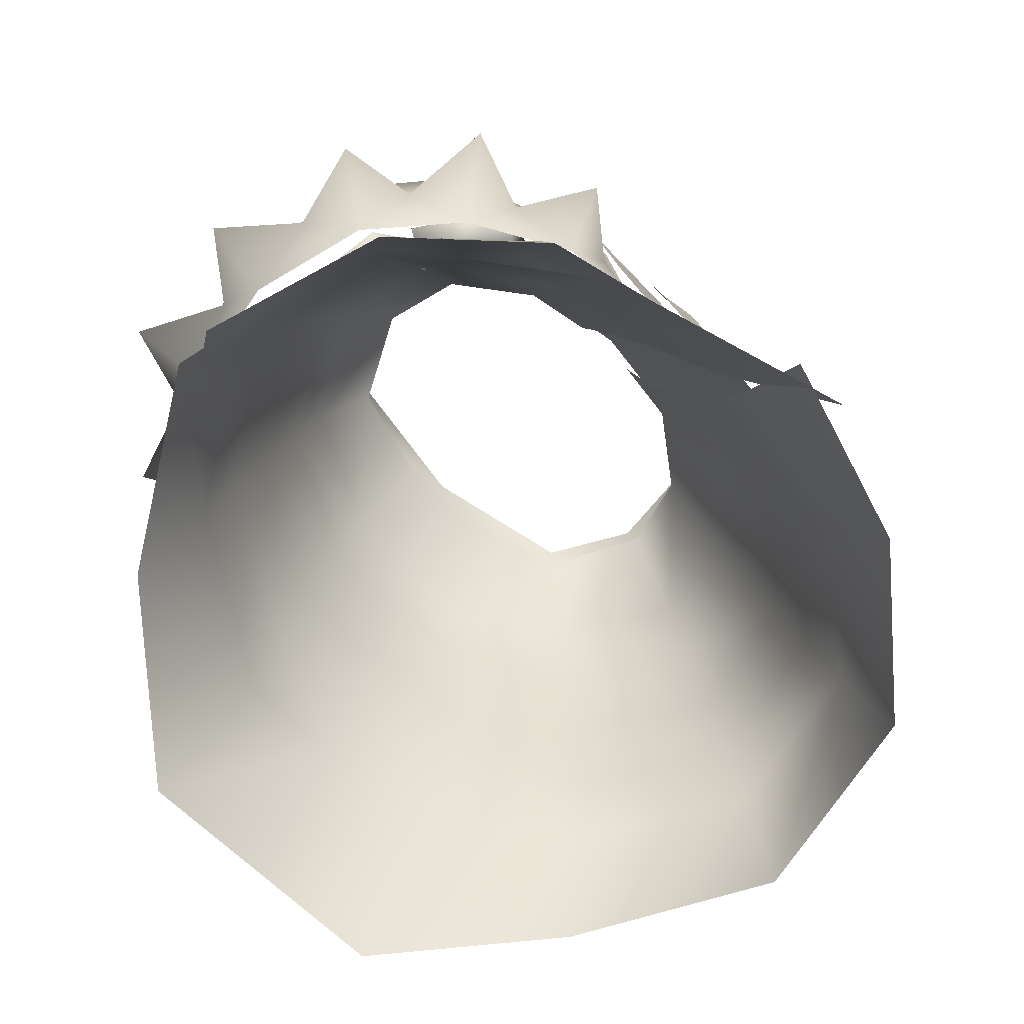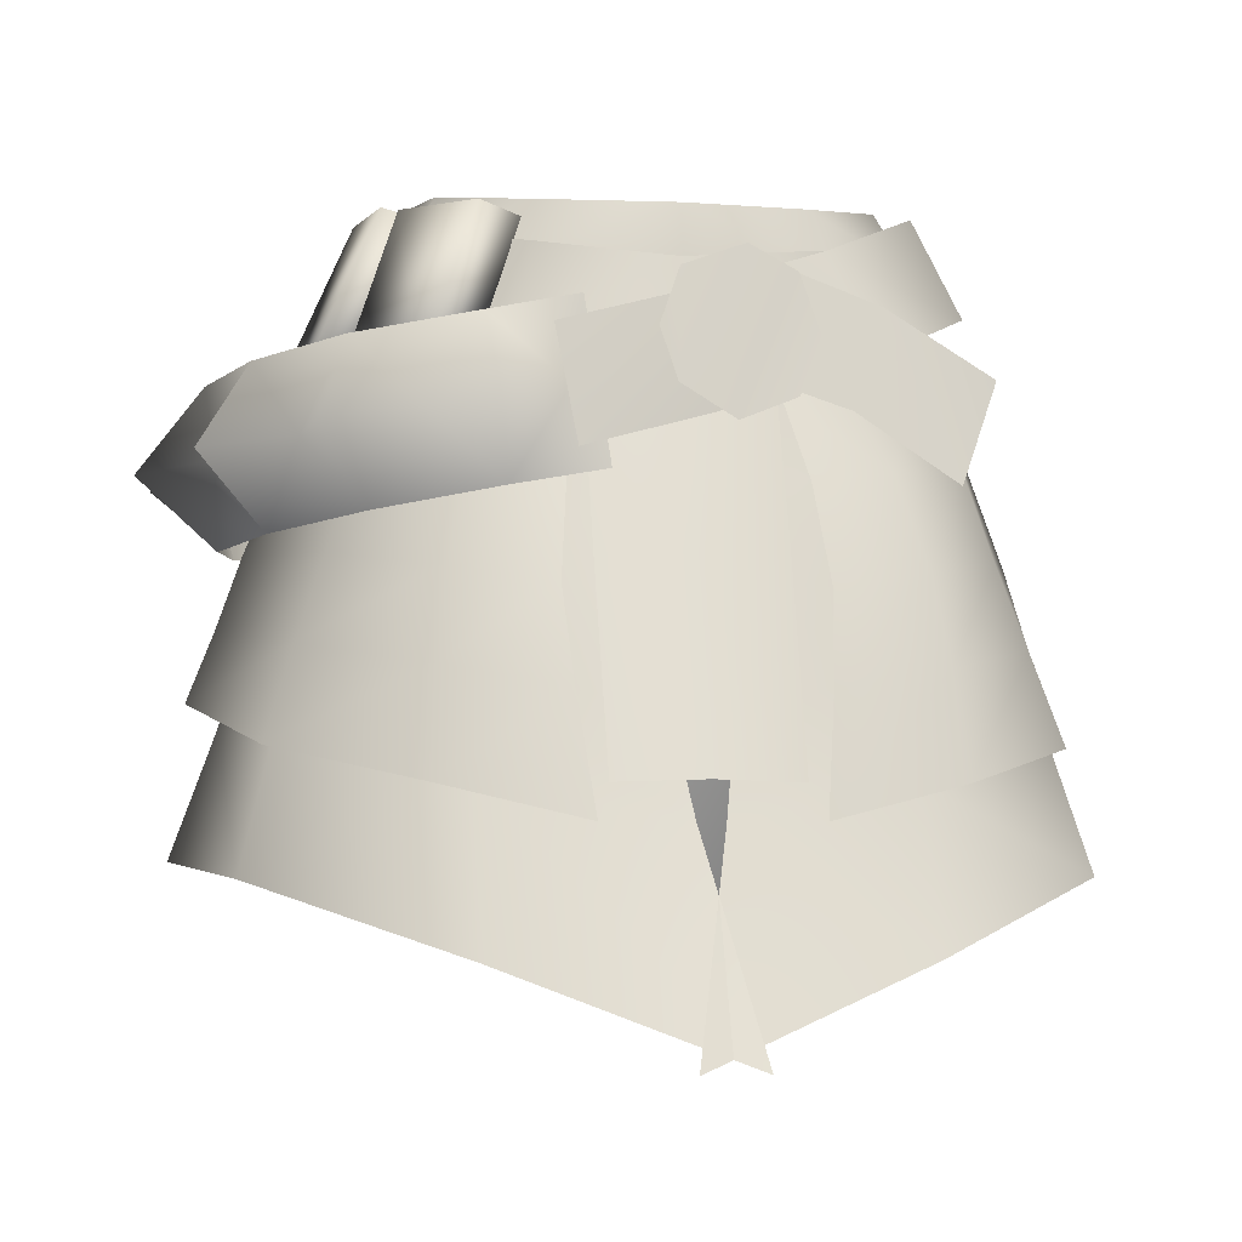
<metadata>
{"format":"obj","ext":"obj","renderer":"f3d","projection":"perspective","resolution":1024,"background":"white","views":[{"elev":-68.6,"azim":-43.7,"up":"+Y"},{"elev":-4.1,"azim":-10.6,"up":"+Y"}]}
</metadata>
<code>
g mesh00
v 7.502 -6.232 -15.81
v -0.03894 -11.44 -17.8
v -0.02596 -6.232 -15.81
v 1.607 -10.65 18.89
v -0.2358 -2.617 18.63
v -7.828 -13.33 20.32
v -9.31 -5.092 19.46
v 16.54 -5.879 -10.3
v 22.21 -5.629 -1.543
v 24.75 -11.04 -2.141
v -21.03 -19.39 -12.81
v -27.84 -18.65 -2.822
v -24.75 -11.04 -2.141
v -19.04 -6.906 8.123
v -24.75 -11.04 -2.141
v -21.03 -12.56 8.965
v -27.84 -18.65 -2.822
v -23.09 -19.45 10.02
v 0.02379 1.731 -10.48
v 4.008 1.731 -10.48
v 0.006489 -6.232 -15.42
v 6.124 -6.232 -15.42
v 0.006489 -11.44 -17.21
v 6.62 -11.44 -17.21
v 8.426 -31.91 -23.97
v 11.04 -44.63 -30.64
v -0.1384 -44.63 -30.64
v 23.12 -19.45 10.02
v 24.75 -11.04 -2.141
v 21.03 -12.56 8.965
v 19.04 -6.906 8.123
v -7.502 -6.232 -15.81
v -16.54 -5.879 -10.3
v -12.85 2.07 -8.079
v -17 2.105 -0.6612
v 6.62 -11.44 -17.21
v 7.487 -19.76 -19.21
v -0.01731 -19.76 -19.21
v 7.953 -25.84 -21.14
v -0.03894 -25.84 -21.14
v 8.426 -31.91 -23.97
v -0.06706 -31.91 -23.97
v -11.04 -44.63 -30.64
v -16.7 1.532 7.014
v -22.21 -5.629 -1.543
v -18.42 -11.5 -11.47
v -7.502 -6.232 -15.81
v -8.384 -11.4 -17.89
v -0.02596 -6.232 -15.81
v -0.03894 -11.44 -17.8
v -3.961 1.731 -10.48
v 0.02379 1.731 -10.48
v -6.108 -6.232 -15.42
v 0.006489 -6.232 -15.42
v -6.634 -11.4 -17.3
v 0.006489 -11.44 -17.21
v -7.53 -19.76 -19.21
v -11.04 -44.63 -30.64
v -8.426 -31.91 -23.97
v -0.06706 -31.91 -23.97
v -7.953 -25.84 -21.14
v -0.03894 -25.84 -21.14
v -0.01731 -19.76 -19.21
v 6.62 -11.44 -17.21
v 8.357 -11.44 -17.8
v 18.42 -11.5 -11.47
v 27.84 -18.65 -2.822
v 23.12 -19.45 10.02
v 25.18 -25.53 10.94
v -4.824 1.733 -10.75
v 0 1.733 -10.75
v 4.691 1.733 -10.75
v 7.502 -6.232 -15.81
v 12.71 2.07 -8.079
v 16.54 -5.879 -10.3
v 17 2.105 -0.6612
v 22.21 -5.629 -1.543
v 16.7 1.532 7.014
v 19.04 -6.906 8.123
v -25.2 -25.53 10.94
v -29.67 -23.89 -3.398
v -27.84 -18.65 -2.822
v -22.21 -25.57 -14.14
v -21.03 -19.39 -12.81
v -10.11 -25.84 -22.21
v -9.557 -19.76 -20.14
v -0.09734 -25.84 -22.21
v -0.07138 -19.76 -20.14
v 10.11 -25.84 -22.21
v 9.557 -19.76 -20.14
v 22.21 -25.57 -14.14
v 21.03 -19.39 -12.81
v 29.67 -23.89 -3.398
v 29.67 -23.89 -3.398
v 27.84 -18.65 -2.822
v 21.03 -19.39 -12.81
v 18.42 -11.5 -11.47
v 9.557 -19.76 -20.14
v 8.357 -11.44 -17.8
v -0.07138 -19.76 -20.14
v -0.03894 -11.44 -17.8
v -9.557 -19.76 -20.14
v -8.384 -11.4 -17.89
v -21.03 -19.39 -12.81
v -18.42 -11.5 -11.47
v -24.75 -11.04 -2.141
v -22.21 -5.629 -1.543
v -19.04 -6.906 8.123
v -16.7 1.532 7.014
v 25.18 -25.53 10.94
v 27.34 -32.29 12.33
v 29.67 -23.89 -3.398
v 31.68 -29 -3.893
v 22.21 -25.57 -14.14
v 23.53 -31.75 -16.32
v 10.11 -25.84 -22.21
v 10.54 -31.91 -26.03
v -0.09734 -25.84 -22.21
v -0.1298 -31.91 -26.03
v -10.11 -25.84 -22.21
v -10.54 -31.91 -26.03
v -22.21 -25.57 -14.14
v -23.53 -31.75 -16.32
v -29.67 -23.89 -3.398
v -31.68 -29 -3.893
v -25.2 -25.53 10.94
v -27.34 -32.29 12.33
f 1 2 3
f 4 5 6
f 6 5 7
f 8 9 10
f 11 12 13
f 14 15 16
f 16 15 17
f 16 17 18
f 19 20 21
f 21 20 22
f 21 22 23
f 23 22 24
f 25 26 27
f 28 29 30
f 30 29 9
f 30 9 31
f 32 33 34
f 34 33 35
f 36 37 38
f 38 37 39
f 38 39 40
f 40 39 41
f 40 41 42
f 42 41 27
f 42 27 43
f 44 35 45
f 45 35 33
f 45 33 46
f 46 33 47
f 46 47 48
f 48 47 49
f 48 49 50
f 51 52 53
f 53 52 54
f 53 54 55
f 55 54 56
f 55 56 57
f 58 59 60
f 60 59 61
f 60 61 62
f 62 61 57
f 62 57 63
f 63 57 56
f 63 56 64
f 2 1 65
f 65 1 8
f 65 8 66
f 66 8 10
f 66 10 67
f 67 10 68
f 67 68 69
f 34 70 32
f 32 70 71
f 32 71 49
f 49 71 72
f 49 72 73
f 73 72 74
f 73 74 75
f 75 74 76
f 75 76 77
f 77 76 78
f 77 78 79
f 80 18 81
f 81 18 82
f 81 82 83
f 83 82 84
f 83 84 85
f 85 84 86
f 85 86 87
f 87 86 88
f 87 88 89
f 89 88 90
f 89 90 91
f 91 90 92
f 91 92 93
f 69 94 95
f 95 94 96
f 95 96 97
f 97 96 98
f 97 98 99
f 99 98 100
f 99 100 101
f 101 100 102
f 101 102 103
f 103 102 104
f 103 104 105
f 105 104 106
f 105 106 107
f 107 106 108
f 107 108 109
f 110 111 112
f 112 111 113
f 112 113 114
f 114 113 115
f 114 115 116
f 116 115 117
f 116 117 118
f 118 117 119
f 118 119 120
f 120 119 121
f 120 121 122
f 122 121 123
f 122 123 124
f 124 123 125
f 124 125 126
f 126 125 127
v 12.62 -3.553 19.47
v 17.24 -15.55 21.79
v 19.66 -8.509 21.53
v 6.978 -1.327 19.25
v 6.661 -9.796 20.6
v 8.384 -5.783 19.89
v 25.18 -25.53 10.94
v 17.63 -34.84 21.93
v 27.34 -32.29 12.33
v 17.24 -15.55 21.79
v 12.62 -3.553 19.47
v 10.24 -10.67 20.7
v 4.463 -0.3129 18.53
v 3.731 -8.347 19.7
v 12.59 -6.606 17.08
v 21.22 -2.364 9.072
v 9.82 0.9307 15.08
v 17.81 4.798 8.007
v 21.64 -1.645 -2.13
v 18.15 5.262 -1.837
v 21.22 -2.364 9.072
v 17.81 4.798 8.007
v 1.607 -10.65 18.89
v 12.59 -6.606 17.08
v -0.2358 -2.617 18.63
v 9.82 0.9307 15.08
v 14.58 -34.74 20.33
v 14.8 -46 24.93
v 28.96 -41 13.19
v 15.85 -5.879 -10.18
v 12.34 2.068 -7.972
v 16.17 2.104 -0.6612
v 20.86 -6.157 -1.457
v 16.17 2.104 -0.6612
v 14.5 1.531 5.774
v 29.44 -30.79 -3.116
v 32.8 -40.04 -3.873
v 23.81 -40.81 -19.1
v 21.68 -31.75 -15
v 23.81 -40.81 -19.1
v 11.04 -44.63 -30.64
v 26.6 -32.07 10.94
v 28.96 -41 13.19
v 32.8 -40.04 -3.873
v 4.008 1.731 -10.48
v 12.34 2.068 -7.972
v 6.124 -6.232 -15.42
v 15.85 -5.879 -10.18
v 6.62 -11.44 -17.21
v 17.17 -11.5 -11.38
v 7.487 -19.76 -19.21
v 8.243 0.5087 10.78
v 4.571 0.6033 11.26
v 11.66 -8.838 13.87
v 6.851 -9.467 15.36
v 14.34 -13.96 15.65
v 8.205 -14.96 17.51
v 16.2 -20.86 18.01
v 8.205 -14.96 17.51
v 8.956 -22.06 20.01
v 16.2 -20.86 18.01
v 8.419 -28.85 22.25
v 17.02 -27.32 19.91
v 7.399 -37.32 24.69
v 17.63 -34.84 21.93
v 8.426 -31.91 -23.97
v 7.953 -25.84 -21.14
v 20.52 -25.57 -13.44
v 7.487 -19.76 -19.21
v 19.14 -19.39 -12.44
v 17.17 -11.5 -11.38
v 17.02 -27.32 19.91
v 23.12 -19.45 10.02
v 16.2 -20.86 18.01
v 21.03 -12.56 8.965
v 14.34 -13.96 15.65
v 19.04 -6.906 8.123
v 11.66 -8.838 13.87
v 16.7 1.532 7.014
v 8.243 0.5087 10.78
v 21.68 -31.75 -15
v 20.52 -25.57 -13.44
v 27.51 -24.72 -2.881
v 19.14 -19.39 -12.44
v 25.63 -18.65 -2.416
v 17.17 -11.5 -11.38
v 23.04 -11.04 -1.962
v 15.85 -5.879 -10.18
v 20.86 -6.157 -1.457
v 29.44 -30.79 -3.116
v 27.51 -24.72 -2.881
v 24.69 -25.98 9.805
v 25.63 -18.65 -2.416
v 23.12 -19.17 8.905
v 23.04 -11.04 -1.962
v 20.76 -11.95 7.892
v 20.86 -6.157 -1.457
v 18.54 -6.3 6.805
v 26.6 -32.07 10.94
v 24.69 -25.98 9.805
v 14.29 -27.84 18.11
v 23.12 -19.17 8.905
v 13.49 -20.87 16.13
v 20.76 -11.95 7.892
v 12.53 -13.72 13.83
v 18.54 -6.3 6.805
v 10.64 -6.516 11.98
v 14.5 1.531 5.774
v 8.442 0.5071 10.49
v -2.281 -52.58 30.91
v 14.8 -46 24.93
v 0.9842 -37.32 23.97
v 14.58 -34.74 20.33
v 2.193 -29.92 21.25
v 14.29 -27.84 18.11
v 3.344 -22.4 18.63
v 13.49 -20.87 16.13
v 4.036 -15.31 16.07
v 12.53 -13.72 13.83
v 3.966 -6.464 13.18
v 10.64 -6.516 11.98
v 2.921 0.5584 11.35
v 8.442 0.5071 10.49
f 128 129 130
f 131 132 133
f 134 135 136
f 137 138 139
f 139 138 140
f 139 140 141
f 142 143 144
f 144 143 145
f 146 147 148
f 148 147 149
f 150 151 152
f 152 151 153
f 154 155 156
f 157 158 159
f 160 161 162
f 163 164 165
f 166 167 168
f 169 170 171
f 172 173 174
f 174 173 175
f 174 175 176
f 176 175 177
f 176 177 178
f 179 180 181
f 181 180 182
f 181 182 183
f 183 182 184
f 183 184 185
f 186 187 188
f 188 187 189
f 188 189 190
f 190 189 191
f 190 191 192
f 168 193 166
f 166 193 194
f 166 194 195
f 195 194 196
f 195 196 197
f 197 196 198
f 135 134 199
f 199 134 200
f 199 200 201
f 201 200 202
f 201 202 203
f 203 202 204
f 203 204 205
f 205 204 206
f 205 206 207
f 165 208 163
f 163 208 209
f 163 209 210
f 210 209 211
f 210 211 212
f 212 211 213
f 212 213 214
f 214 213 215
f 214 215 216
f 216 215 159
f 171 217 169
f 169 217 218
f 169 218 219
f 219 218 220
f 219 220 221
f 221 220 222
f 221 222 223
f 223 222 224
f 223 224 225
f 225 224 162
f 156 226 154
f 154 226 227
f 154 227 228
f 228 227 229
f 228 229 230
f 230 229 231
f 230 231 232
f 232 231 233
f 232 233 234
f 234 233 235
f 234 235 236
f 237 238 239
f 239 238 240
f 239 240 241
f 241 240 242
f 241 242 243
f 243 242 244
f 243 244 245
f 245 244 246
f 245 246 247
f 247 246 248
f 247 248 249
f 249 248 250
v -19.14 -19.39 -12.44
v -7.53 -19.76 -19.21
v -7.953 -25.84 -21.14
v -16.93 -27.32 19.91
v -27.34 -32.29 12.33
v -17.54 -34.84 21.93
v 16.13 -4.164 -14.57
v -0.2163 -2.609 -19.53
v 13.11 2.888 -12.98
v -25.07 -11.97 12.18
v -26.92 -18.16 8.301
v -20.64 -17.11 14.85
v -26.95 -11.73 -15.93
v -29.13 -6.614 -11.05
v -23.12 -5.737 -18.05
v -34.01 -13.09 -13.03
v -26.95 -11.73 -15.93
v -27.94 -18.21 -11
v -17.36 -10.66 17.45
v -13.55 -4.177 17.58
v -22.25 -5.57 14.72
v -22.25 -5.57 14.72
v -28.04 -6.558 8.372
v -13.4 -10.03 23.47
v -8.079 -9.095 19
v -13.55 -4.177 17.58
v -17.54 -10.65 -20.29
v -23.12 -5.737 -18.05
v -13.26 -4.13 -20.38
v -35.44 -13.25 -1.439
v -30.18 -12.69 -6.138
v -29.64 -18.51 -1.42
v -27.94 -18.21 -11
v -29.64 -18.51 -1.42
v -30.18 -12.69 -6.138
v -20.64 -17.11 14.85
v -12.21 -15.74 18.88
v -21.76 -17.28 -18.08
v -27.94 -18.21 -11
v -12.21 -15.74 18.88
v -5.467 -14.55 19.24
v -8.079 -9.095 19
v -7.23 -3.049 18.57
v -13.55 -4.177 17.58
v -17.36 -10.66 17.45
v -12.21 -15.74 18.88
v -24.28 -11.77 20.24
v -17.36 -10.66 17.45
v -22.25 -5.57 14.72
v -30.61 -6.906 -1.433
v -30.14 -12.69 4.094
v -31.86 -12.88 11.52
v -25.07 -11.97 12.18
v -28.04 -6.558 8.372
v -23.12 -5.737 -18.05
v -17.54 -10.65 -20.29
v -24.73 -11.82 -23.6
v -30.14 -12.69 4.094
v -26.92 -18.16 8.301
v -29.64 -18.51 -1.42
v -20.64 -17.11 14.85
v -13.26 -4.13 -20.38
v -7.351 -3.103 -20.23
v -7.906 -9.098 -21.08
v -5.584 -14.61 -21.66
v -11.92 -15.7 -20.38
v -11.92 -15.7 -20.38
v -21.76 -17.28 -18.08
v -30.61 -6.906 -1.433
v -29.13 -6.614 -11.05
v -12.66 -9.88 -26.69
v -7.906 -9.098 -21.08
v -11.92 -15.7 -20.38
v -21.76 -17.28 -18.08
v -26.95 -11.73 -15.93
v -17.54 -10.65 -20.29
v -13.26 -4.13 -20.38
v -10.59 -6.516 11.98
v -8.399 0.5071 10.49
v -14.5 1.531 5.774
v -8.913 -22.06 20.01
v -16.93 -27.32 19.91
v -8.378 -28.85 22.25
v -17.54 -34.84 21.93
v -7.362 -37.32 24.69
v -8.426 -31.91 -23.97
v -11.04 -44.63 -30.64
v -23.81 -40.81 -19.1
v -29.44 -30.79 -3.116
v -32.8 -40.04 -3.873
v -28.96 -41 13.19
v -19.04 -6.906 8.123
v -11.66 -8.838 13.87
v -16.7 1.532 7.014
v -8.243 0.5087 10.78
v -20.52 -25.57 -13.44
v -21.68 -31.75 -15
v -12.45 2.068 -7.972
v -3.961 1.731 -10.48
v -6.108 -6.232 -15.42
v -21.68 -31.75 -15
v -23.81 -40.81 -19.1
v -32.8 -40.04 -3.873
v -30.14 -12.69 4.094
v -30.61 -6.906 -1.433
v -30.18 -12.69 -6.138
v -29.13 -6.614 -11.05
v 16.13 -4.164 -14.57
v 1.603 -10.65 -21.18
v -0.2163 -2.609 -19.53
v -3.193 -12.22 -22.01
v -4.834 -4.021 -20.7
v -7.837 -13.32 -22.09
v -9.227 -5.084 -20.53
v -2.907 0.5584 11.35
v -8.399 0.5071 10.49
v -3.947 -6.464 13.18
v -10.59 -6.516 11.98
v -4.017 -15.31 16.07
v -12.47 -13.72 13.83
v -13.42 -20.87 16.13
v -4.571 0.6033 11.26
v -8.243 0.5087 10.78
v -6.851 -9.467 15.36
v -11.66 -8.838 13.87
v -8.165 -14.96 17.51
v -14.26 -13.96 15.65
v -16.12 -20.86 18.01
v -6.634 -11.4 -17.3
v -17.17 -11.5 -11.38
v -15.85 -5.879 -10.18
v -12.45 2.068 -7.972
v -25.2 -25.53 10.94
v -16.12 -20.86 18.01
v -23.09 -19.45 10.02
v -14.26 -13.96 15.65
v -21.03 -12.56 8.965
v -11.66 -8.838 13.87
v -19.04 -6.906 8.123
v -14.73 -46 24.93
v 2.269 -52.58 30.91
v -14.51 -34.74 20.33
v -0.9799 -37.32 23.97
v -14.22 -27.84 18.11
v -2.183 -29.92 21.25
v -3.328 -22.4 18.63
v -18.54 -6.3 6.805
v -10.59 -6.516 11.98
v -20.76 -11.95 7.892
v -12.47 -13.72 13.83
v -23.12 -19.17 8.905
v -13.42 -20.87 16.13
v -24.69 -25.98 9.805
v -14.22 -27.84 18.11
v -26.6 -32.07 10.94
v -14.51 -34.74 20.33
v -28.96 -41 13.19
v -14.73 -46 24.93
v -26.6 -32.07 10.94
v -24.69 -25.98 9.805
v -27.51 -24.72 -2.881
v -23.12 -19.17 8.905
v -25.66 -18.65 -2.416
v -20.76 -11.95 7.892
v -23.02 -11.04 -1.962
v -18.54 -6.3 6.805
v -20.85 -6.157 -1.457
v -14.5 1.531 5.774
v -16.12 2.104 -0.6612
v -29.44 -30.79 -3.116
v -27.51 -24.72 -2.881
v -20.52 -25.57 -13.44
v -25.66 -18.65 -2.416
v -19.14 -19.39 -12.44
v -23.02 -11.04 -1.962
v -17.17 -11.5 -11.38
v -20.85 -6.157 -1.457
v -15.85 -5.879 -10.18
v -16.12 2.104 -0.6612
v -12.45 2.068 -7.972
f 251 252 253
f 254 255 256
f 257 258 259
f 260 261 262
f 263 264 265
f 266 267 268
f 269 270 271
f 272 273 260
f 274 275 276
f 277 278 279
f 280 281 282
f 283 284 285
f 286 287 269
f 288 289 263
f 290 291 292
f 292 291 293
f 292 293 294
f 276 295 274
f 274 295 296
f 274 296 275
f 297 298 299
f 273 300 301
f 302 303 304
f 305 306 307
f 304 308 302
f 302 308 309
f 302 309 303
f 301 310 261
f 299 303 297
f 297 303 311
f 297 311 298
f 312 313 314
f 314 313 315
f 314 315 316
f 317 318 277
f 285 319 320
f 321 322 323
f 306 324 307
f 307 324 325
f 307 325 305
f 323 326 321
f 321 326 327
f 321 327 322
f 328 329 330
f 331 332 333
f 333 332 334
f 333 334 335
f 336 337 338
f 339 340 341
f 342 343 344
f 344 343 345
f 251 253 346
f 346 253 336
f 346 336 347
f 347 336 338
f 348 349 350
f 351 352 353
f 282 354 280
f 280 354 355
f 280 355 281
f 268 356 266
f 266 356 357
f 266 357 267
f 358 359 360
f 360 359 361
f 360 361 362
f 362 361 363
f 362 363 364
f 365 366 367
f 367 366 368
f 367 368 369
f 369 368 370
f 369 370 371
f 372 373 374
f 374 373 375
f 374 375 376
f 376 375 377
f 376 377 331
f 331 377 378
f 331 378 332
f 252 251 379
f 379 251 380
f 379 380 350
f 350 380 381
f 350 381 382
f 255 254 383
f 383 254 384
f 383 384 385
f 385 384 386
f 385 386 387
f 387 386 388
f 387 388 389
f 390 391 392
f 392 391 393
f 392 393 394
f 394 393 395
f 394 395 371
f 371 395 396
f 371 396 369
f 330 397 398
f 398 397 399
f 398 399 400
f 400 399 401
f 400 401 402
f 402 401 403
f 402 403 404
f 404 403 405
f 404 405 406
f 406 405 407
f 406 407 408
f 341 409 339
f 339 409 410
f 339 410 411
f 411 410 412
f 411 412 413
f 413 412 414
f 413 414 415
f 415 414 416
f 415 416 417
f 417 416 418
f 417 418 419
f 353 420 351
f 351 420 421
f 351 421 422
f 422 421 423
f 422 423 424
f 424 423 425
f 424 425 426
f 426 425 427
f 426 427 428
f 428 427 429
f 428 429 430
v -25.47 -6.74 -1.859
v -16.64 4.04 -2.657
v -21.87 -7.59 -2.234
v -21.97 -6.932 -12.75
v -13.64 3.752 -9.399
v -18.71 -7.811 -11.2
v -22.22 -7.606 9.103
v -14.99 3.671 5.206
v -19.14 -8.238 7.135
v -18.31 2.104 -1.888
v -15.51 5.403 6.563
v -16.42 6.252 -1.921
v 15.51 5.403 6.563
v 18.31 2.104 -1.888
v 16.42 6.252 -1.921
v 12.51 6.481 -8.679
v 14 2.068 -10.33
v -0.1968 6.428 -11
v 21.64 -1.645 -2.13
v 16.13 -4.164 -14.57
v 18.15 5.262 -1.837
v 13.11 2.888 -12.98
v -10.96 -5.464 14.51
v -9.831 1.335 13.18
v -18.7 -3.607 7.907
v -17.59 2.951 7.063
v -17.59 2.951 7.063
v -18.42 3.707 -0.9999
v -18.7 -3.607 7.907
v -20.82 -2.649 -1.259
v -16.62 -2.771 -12.03
v -20.82 -2.649 -1.259
v -13.85 4.071 -10.25
v -18.42 3.707 -0.9999
v 10.96 -5.464 14.51
v 9.831 1.335 13.18
v -0.1785 0.1155 15.78
v 15.91 -2.771 -12.03
v 13.45 4.071 -10.25
v 20.82 -2.649 -1.259
v 18.42 3.707 -0.9999
v -9.831 1.335 13.18
v -10.96 -5.464 14.51
v -0.2769 -6.868 17.48
v 17.59 2.951 7.063
v 18.7 -3.607 7.907
v 18.42 3.707 -0.9999
v 20.82 -2.649 -1.259
v 13.45 4.071 -10.25
v 15.91 -2.771 -12.03
v -0.2617 -3.553 -15.72
v -19.13 4.719 5.883
v -15.46 3.829 5.475
v -20.23 4.901 -2.291
v -16.64 4.04 -2.657
v -25.47 -6.74 -1.859
v -21.87 -7.59 -2.234
v -24.38 -6.905 6.335
v -15.46 3.829 5.475
v -19.13 4.719 5.883
v -20.71 -7.786 5.93
v -24.38 -6.905 6.335
v -16.64 4.04 -2.657
v -15.46 3.829 5.475
v -20.71 -7.786 5.93
v -20.12 4.901 -3.336
v -16.77 3.978 -1.774
v -16.89 4.639 -10.95
v -13.64 3.752 -9.399
v -21.97 -6.932 -12.75
v -18.71 -7.811 -11.2
v -25.2 -6.643 -5.155
v -16.77 3.978 -1.774
v -20.12 4.901 -3.336
v -21.86 -7.556 -3.592
v -25.2 -6.643 -5.155
v -13.64 3.752 -9.399
v -16.77 3.978 -1.774
v -21.86 -7.556 -3.592
v -13.48 3.833 14
v -10.33 3.168 11.96
v -18.07 4.313 7.164
v -14.99 3.671 5.206
v -22.22 -7.606 9.103
v -19.14 -8.238 7.135
v -17.63 -8.073 15.96
v -10.33 3.168 11.96
v -13.48 3.833 14
v -14.49 -8.731 13.93
v -17.63 -8.073 15.96
v -14.99 3.671 5.206
v -10.33 3.168 11.96
v -14.49 -8.731 13.93
v -16.62 -2.771 -12.03
v -13.85 4.071 -10.25
v -0.3915 3.415 -14.02
v 17.59 2.951 7.063
v 9.831 1.335 13.18
v 18.7 -3.607 7.907
v 10.96 -5.464 14.51
v 0 3.925 14.91
v -9.255 4.448 11.78
v -10.06 0.5087 12.81
v 16.42 6.252 -1.921
v 18.31 2.104 -1.888
v 12.51 6.481 -8.679
v 14 2.068 -10.33
v -16.42 6.252 -1.921
v -12.51 6.481 -8.679
v -18.31 2.104 -1.888
v -14 2.068 -10.33
v 0 2.073 -12.66
v -14 2.068 -10.33
v -12.51 6.481 -8.679
v -17.85 1.532 7.035
v 17.85 1.532 7.035
v -15.51 5.403 6.563
v -17.85 1.532 7.035
v -9.255 4.448 11.78
v -10.06 0.5087 12.81
v 6.661 -9.796 20.6
v 6.978 -1.327 19.25
v 2.66 -11.38 20.34
v 3.538 0.4798 19.24
v -1.315 -8.973 20.33
v -0.9031 -1.077 18.98
v -2.465 -5.201 19.76
v 0 0.03209 15.58
v 10.06 0.5087 12.81
v 9.319 4.44 11.8
v 17.85 1.532 7.035
v 15.51 5.403 6.563
f 431 432 433
f 434 435 436
f 437 438 439
f 440 441 442
f 443 444 445
f 446 447 448
f 449 450 451
f 451 450 452
f 453 454 455
f 455 454 456
f 457 458 459
f 459 458 460
f 461 462 463
f 463 462 464
f 465 466 467
f 468 469 470
f 470 469 471
f 472 473 467
f 467 473 474
f 467 474 465
f 475 476 477
f 477 476 478
f 479 480 481
f 482 483 484
f 484 483 485
f 486 487 488
f 489 490 491
f 491 490 492
f 493 494 487
f 487 494 495
f 487 495 488
f 432 431 484
f 484 431 488
f 484 488 482
f 496 497 498
f 498 497 499
f 500 501 502
f 503 504 505
f 505 504 506
f 507 508 501
f 501 508 509
f 501 509 502
f 435 434 498
f 498 434 502
f 498 502 496
f 510 511 512
f 512 511 513
f 514 515 516
f 517 518 519
f 519 518 520
f 521 522 515
f 515 522 523
f 515 523 516
f 438 437 512
f 512 437 516
f 512 516 510
f 524 525 481
f 481 525 526
f 481 526 479
f 527 528 529
f 529 528 530
f 531 532 533
f 534 535 536
f 536 535 537
f 538 539 540
f 540 539 541
f 447 542 448
f 448 542 543
f 448 543 544
f 441 440 545
f 444 443 546
f 547 548 549
f 549 548 550
f 551 552 553
f 553 552 554
f 553 554 555
f 555 554 556
f 555 556 557
f 533 558 531
f 531 558 559
f 531 559 560
f 560 559 561
f 560 561 562
v 0 -9.256 15.88
v -6.548 1.21 11.15
v -6.558 -9.336 14.89
v -6.422 -34.85 23.43
v -0.001082 -34.67 24.37
v -6.567 -19.88 18.45
v -0.001082 -19.7 19.39
v -6.558 -9.336 14.89
v 0 -9.256 15.88
v 6.418 -34.85 23.43
v 6.563 -19.88 18.45
v 6.555 -9.336 14.89
v 0 1.187 12.19
v 6.555 -9.336 14.89
v 6.548 1.21 11.15
f 563 564 565
f 566 567 568
f 568 567 569
f 568 569 570
f 570 569 571
f 567 572 569
f 569 572 573
f 569 573 571
f 571 573 574
f 564 563 575
f 575 563 576
f 575 576 577

</code>
